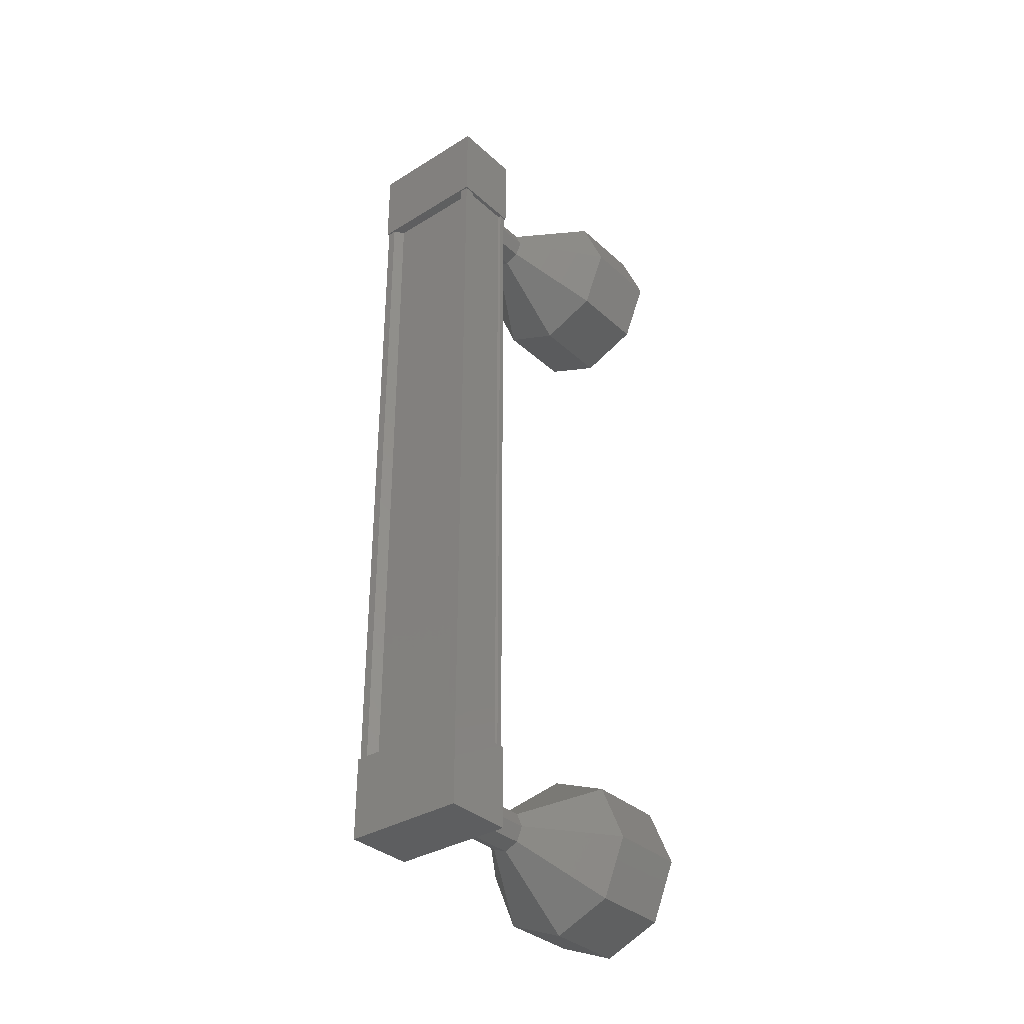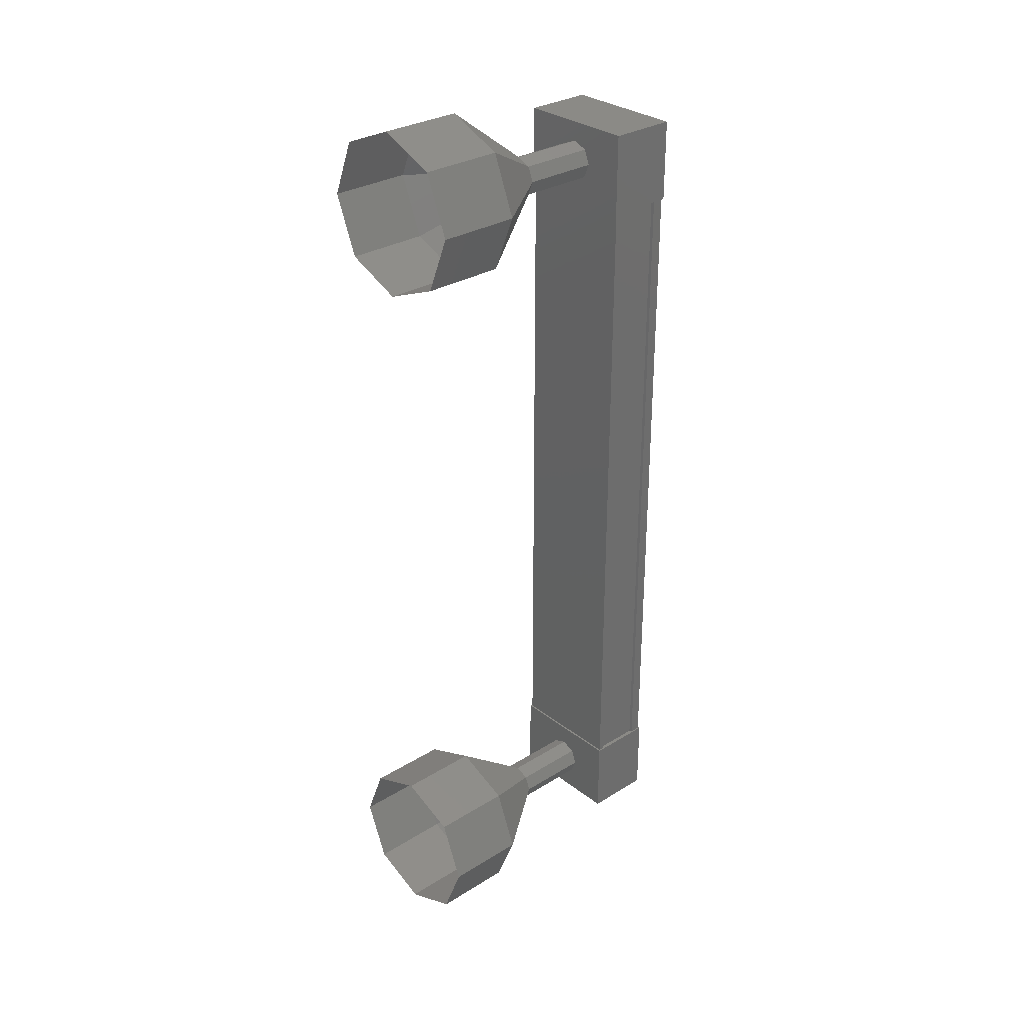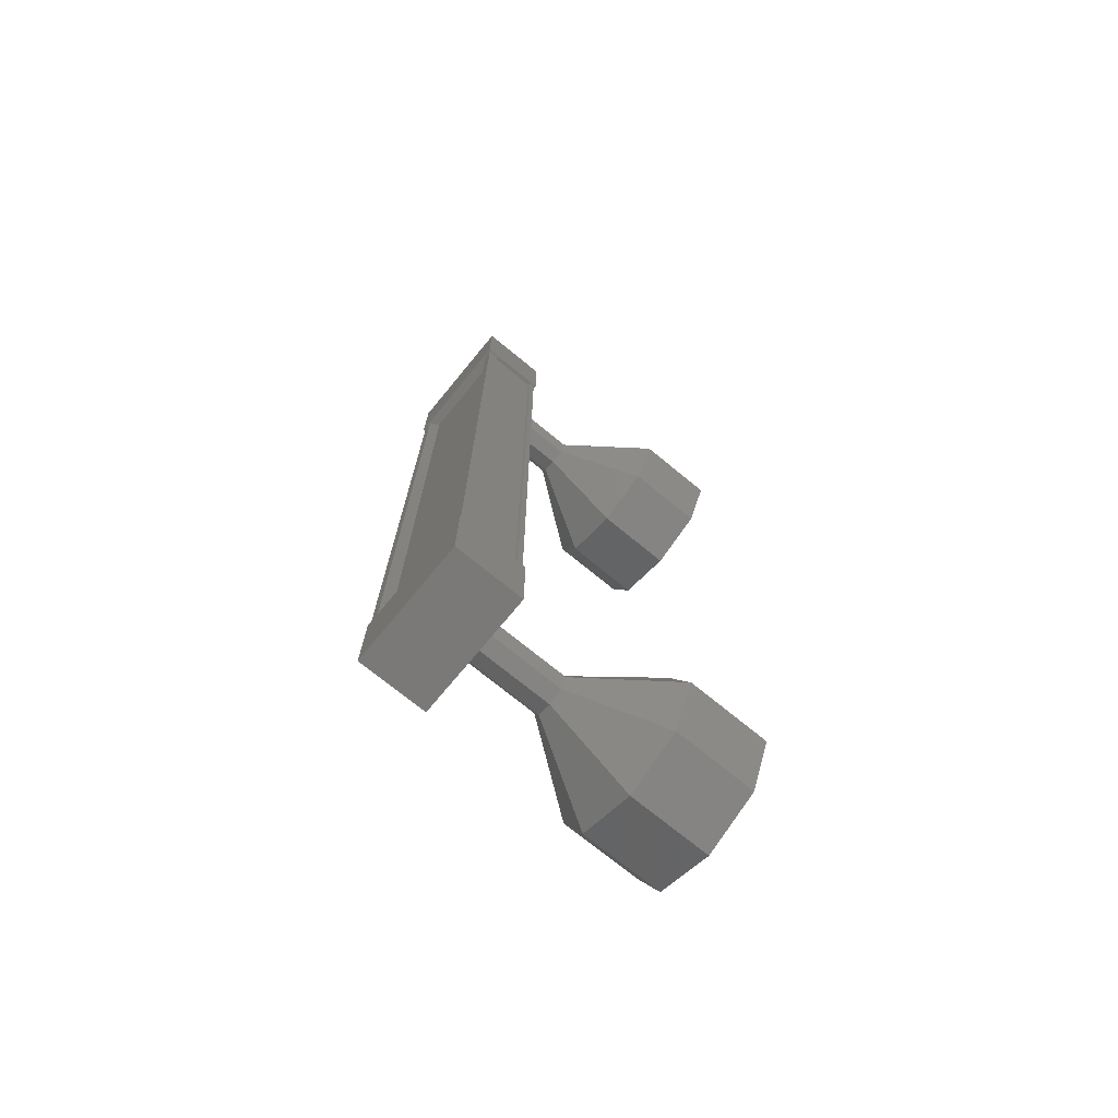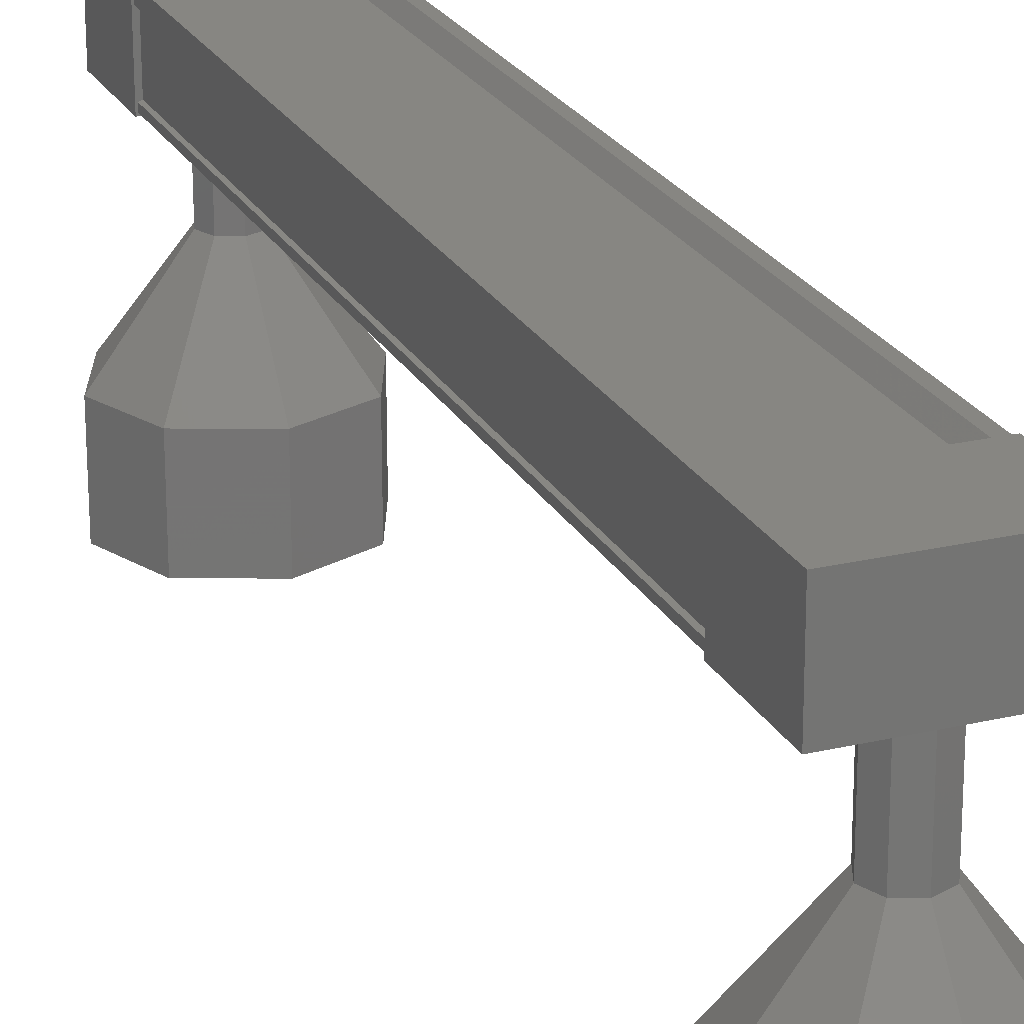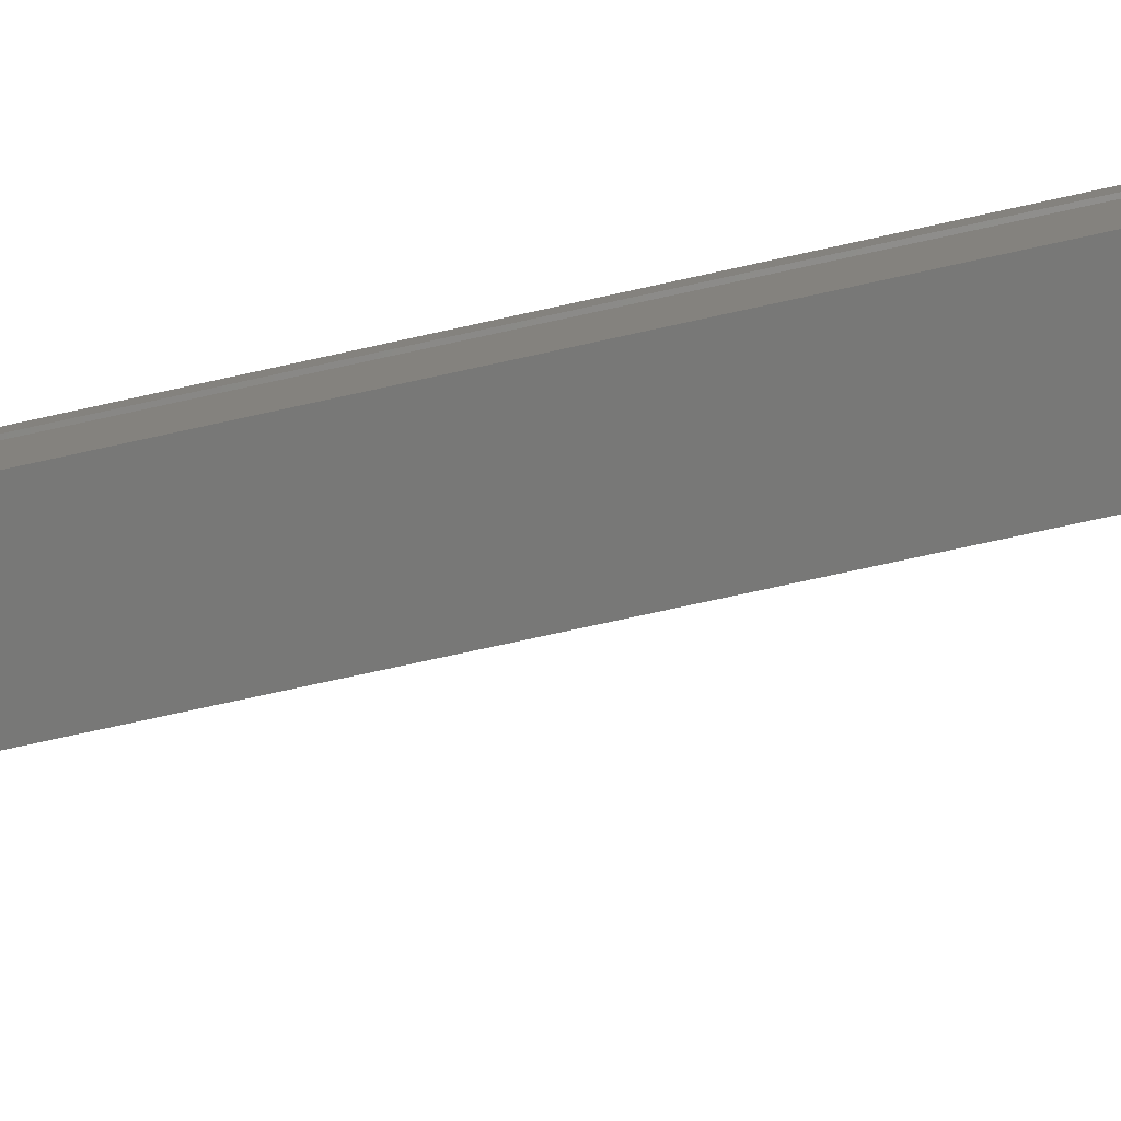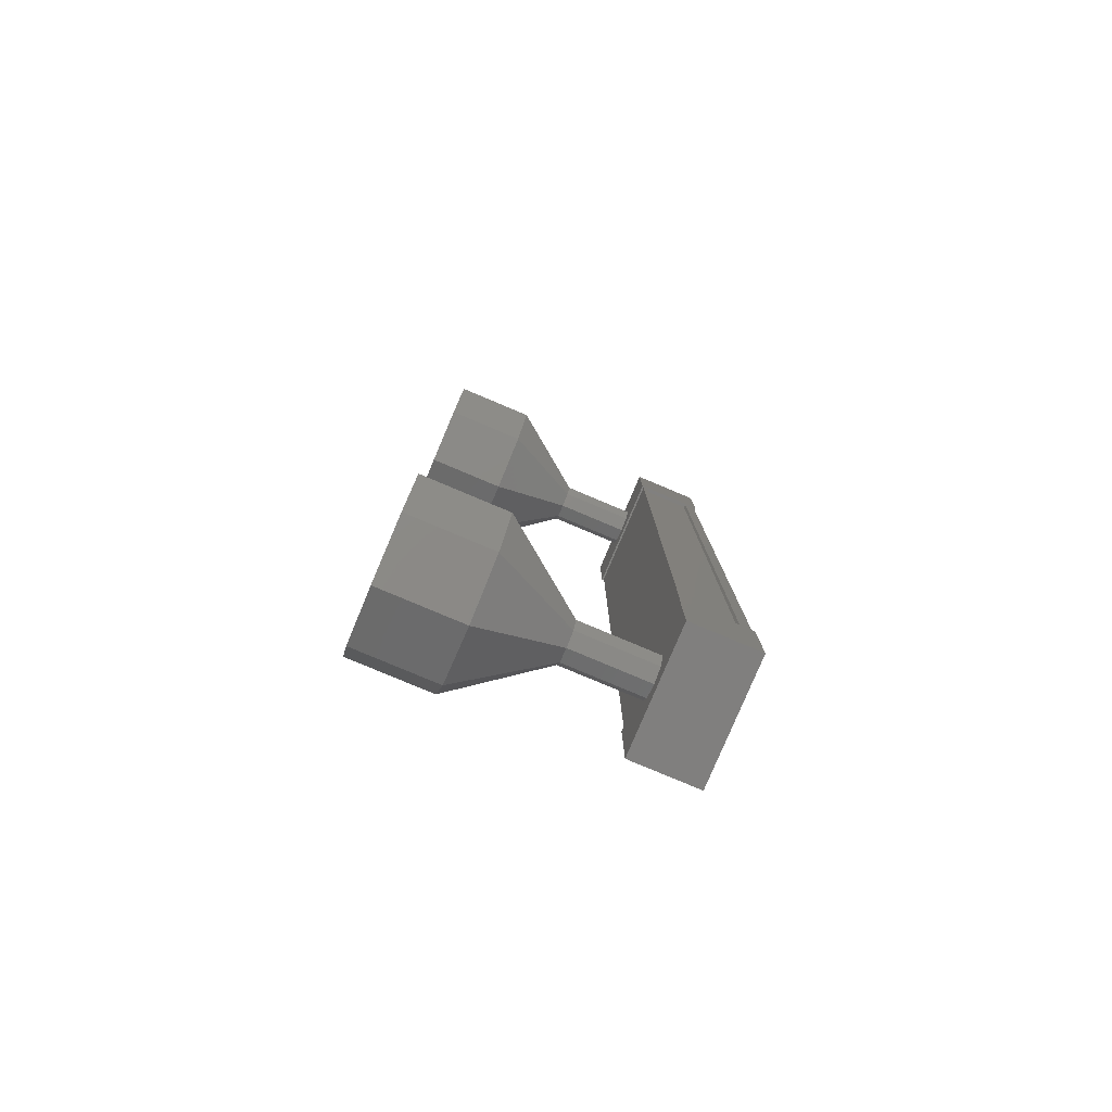
<metadata>
{"format":"stl","ext":"stl","renderer":"f3d","projection":"perspective","resolution":1024,"background":"white","views":[{"elev":-34.4,"azim":39.6,"up":"+Y"},{"elev":30.3,"azim":-132.0,"up":"+Y"},{"elev":-72.3,"azim":50.4,"up":"+Y"},{"elev":22.9,"azim":-21.8,"up":"+Z"},{"elev":-70.9,"azim":102.6,"up":"+Z"},{"elev":-79.8,"azim":-113.0,"up":"+Y"}]}
</metadata>
<code>
# stl→obj: 122 verts, 152 faces
v -54.21 1764 32.81
v -54.29 1764 32.92
v -54.3 1754 32.92
v -54.4 1754 32.92
v -53.11 1754 32.81
v -53.03 1754 32.92
v -53.02 1764 32.92
v -52.93 1754 32.92
v -52.92 1764 32.92
v -52.93 1754 32.19
v -52.92 1764 32.19
v -52.96 1754 32.2
v -52.95 1764 32.2
v -52.95 1764 32.77
v -54.22 1754 32.81
v -53.1 1764 32.81
v -52.92 1764 32.79
v -52.93 1754 32.79
v -52.96 1754 32.77
v -54.42 1754 32.93
v -52.91 1754 32.1
v -52.91 1754 32.94
v -52.91 1755 32.94
v -54.42 1755 32.93
v -52.91 1755 32.1
v -54.41 1755 32.09
v -54.42 1754 32.09
v -52.9 1763 32.94
v -54.41 1763 32.93
v -52.9 1763 32.1
v -54.41 1763 32.09
v -54.41 1764 32.09
v -54.41 1764 32.93
v -52.9 1764 32.94
v -52.9 1764 32.1
v -54.39 1764 32.92
v -54.39 1764 32.78
v -54.4 1754 32.78
v -54.36 1764 32.77
v -54.37 1754 32.77
v -54.36 1764 32.2
v -54.37 1754 32.2
v -54.39 1764 32.18
v -54.4 1754 32.18
v -54.39 1764 32.12
v -54.4 1754 32.12
v -52.92 1764 32.12
v -52.93 1754 32.12
v -53.65 1765 30.16
v -53.65 1765 29.16
v -54.36 1764 30.15
v -54.35 1764 29.15
v -54.65 1764 30.15
v -54.65 1764 29.15
v -54.36 1763 30.15
v -54.35 1763 29.15
v -53.65 1763 30.16
v -53.65 1763 29.16
v -52.94 1763 30.16
v -52.94 1763 29.16
v -52.65 1764 30.16
v -52.65 1764 29.16
v -52.94 1764 30.16
v -52.94 1764 29.16
v -53.48 1754 31.15
v -53.66 1754 32.15
v -53.66 1754 31.15
v -53.84 1754 32.14
v -53.84 1754 31.14
v -53.91 1754 32.14
v -53.91 1754 31.14
v -53.84 1755 32.14
v -53.84 1755 31.14
v -53.66 1755 32.15
v -53.66 1755 31.15
v -53.49 1755 32.15
v -53.48 1755 31.15
v -53.41 1754 32.15
v -53.41 1754 31.15
v -53.49 1754 32.15
v -52.95 1754 29.16
v -53.66 1753 30.16
v -53.66 1753 29.16
v -54.36 1754 30.15
v -54.36 1754 29.15
v -54.66 1754 30.15
v -54.65 1754 29.15
v -54.36 1755 30.15
v -54.36 1755 29.15
v -53.66 1755 30.16
v -53.65 1755 29.16
v -52.95 1755 30.16
v -52.95 1755 29.16
v -52.66 1754 30.16
v -52.65 1754 29.16
v -52.95 1754 30.16
v -53.66 1754 31.16
v -53.84 1754 31.15
v -53.91 1754 31.15
v -53.84 1755 31.15
v -53.66 1755 31.16
v -53.48 1755 31.16
v -53.41 1754 31.16
v -53.48 1754 31.16
v -53.65 1764 32.15
v -53.65 1764 31.15
v -53.83 1764 32.14
v -53.83 1764 31.14
v -53.9 1764 32.14
v -53.9 1764 31.14
v -53.65 1763 32.15
v -53.65 1763 31.15
v -53.48 1764 32.15
v -53.47 1764 31.15
v -53.4 1764 32.15
v -53.4 1764 31.15
v -53.47 1764 31.16
v -53.65 1764 31.16
v -53.83 1764 31.15
v -53.9 1764 31.15
v -53.65 1763 31.16
v -53.4 1764 31.16
f 1 2 3
f 3 2 4
f 5 6 7
f 7 6 8
f 8 9 7
f 10 11 12
f 12 11 13
f 13 14 12
f 3 15 1
f 1 15 5
f 5 16 1
f 7 16 5
f 9 8 17
f 17 8 18
f 18 14 17
f 19 14 18
f 12 14 19
f 20 21 22
f 22 21 23
f 23 24 22
f 25 24 23
f 26 24 25
f 25 21 26
f 26 21 27
f 27 21 20
f 20 24 27
f 22 24 20
f 28 29 30
f 30 29 31
f 31 32 30
f 29 32 31
f 33 32 29
f 29 34 33
f 33 34 32
f 32 34 35
f 35 30 32
f 34 30 35
f 28 30 34
f 34 29 28
f 2 36 4
f 4 36 37
f 37 38 4
f 39 38 37
f 40 38 39
f 39 41 40
f 40 41 42
f 42 41 43
f 43 44 42
f 45 44 43
f 46 44 45
f 45 47 46
f 46 47 48
f 48 47 10
f 25 23 21
f 24 26 27
f 47 11 10
f 49 50 51
f 51 50 52
f 52 53 51
f 54 53 52
f 55 53 54
f 54 56 55
f 55 56 57
f 57 56 58
f 58 59 57
f 60 59 58
f 61 59 60
f 60 62 61
f 61 62 63
f 63 62 64
f 64 49 63
f 50 49 64
f 65 66 67
f 67 66 68
f 68 69 67
f 70 69 68
f 71 69 70
f 70 72 71
f 71 72 73
f 73 72 74
f 74 75 73
f 76 75 74
f 77 75 76
f 76 78 77
f 77 78 79
f 79 78 80
f 80 65 79
f 66 65 80
f 81 82 83
f 83 82 84
f 84 85 83
f 86 85 84
f 87 85 86
f 86 88 87
f 87 88 89
f 89 88 90
f 90 91 89
f 92 91 90
f 93 91 92
f 92 94 93
f 93 94 95
f 95 94 96
f 96 81 95
f 82 81 96
f 96 97 82
f 82 97 98
f 98 84 82
f 99 84 98
f 86 84 99
f 99 100 86
f 86 100 88
f 88 100 101
f 101 90 88
f 102 90 101
f 92 90 102
f 102 103 92
f 92 103 94
f 94 103 104
f 104 96 94
f 97 96 104
f 105 106 107
f 107 106 108
f 108 109 107
f 110 109 108
f 107 109 110
f 110 108 107
f 107 108 111
f 111 108 112
f 112 113 111
f 114 113 112
f 115 113 114
f 114 116 115
f 115 116 113
f 113 116 114
f 114 105 113
f 106 105 114
f 117 63 118
f 118 63 49
f 49 119 118
f 51 119 49
f 120 119 51
f 51 53 120
f 120 53 119
f 119 53 55
f 55 121 119
f 57 121 55
f 117 121 57
f 57 59 117
f 117 59 122
f 122 59 61
f 61 117 122
f 63 117 61

</code>
